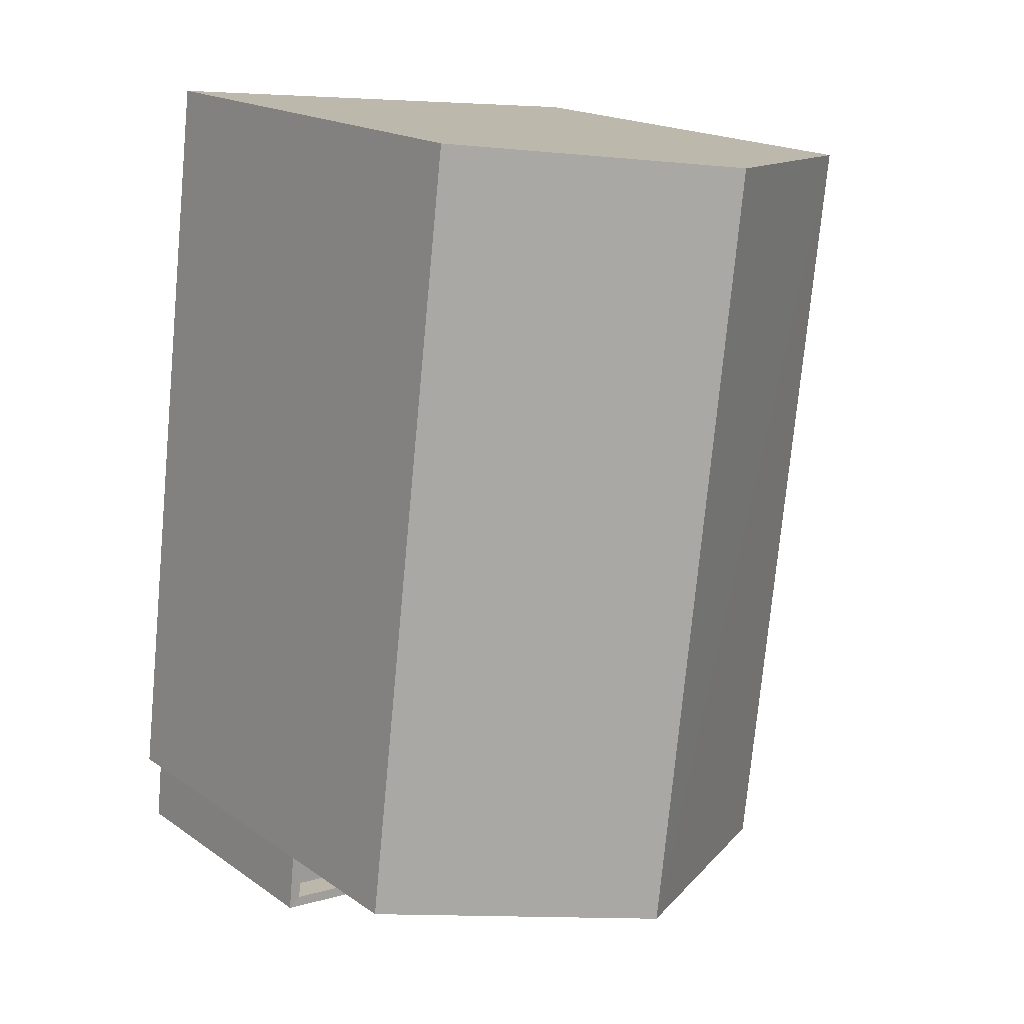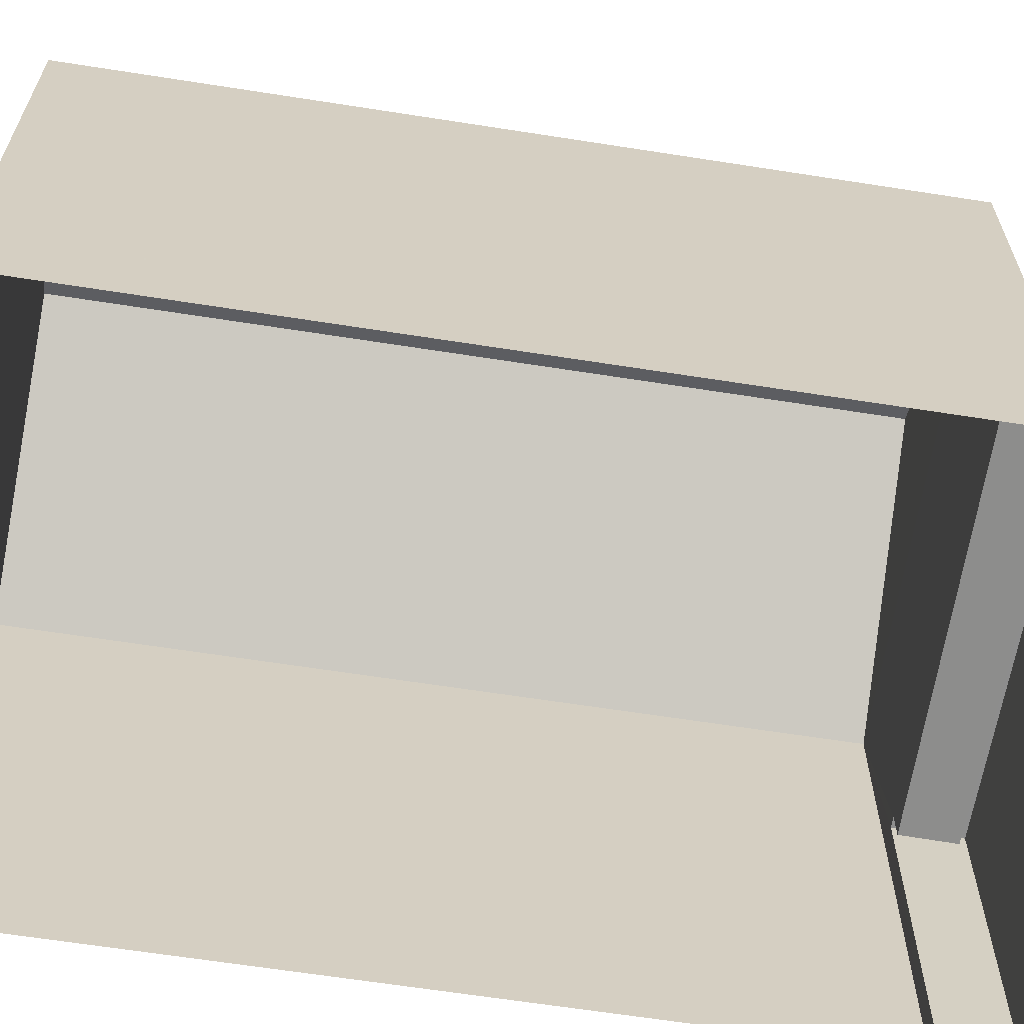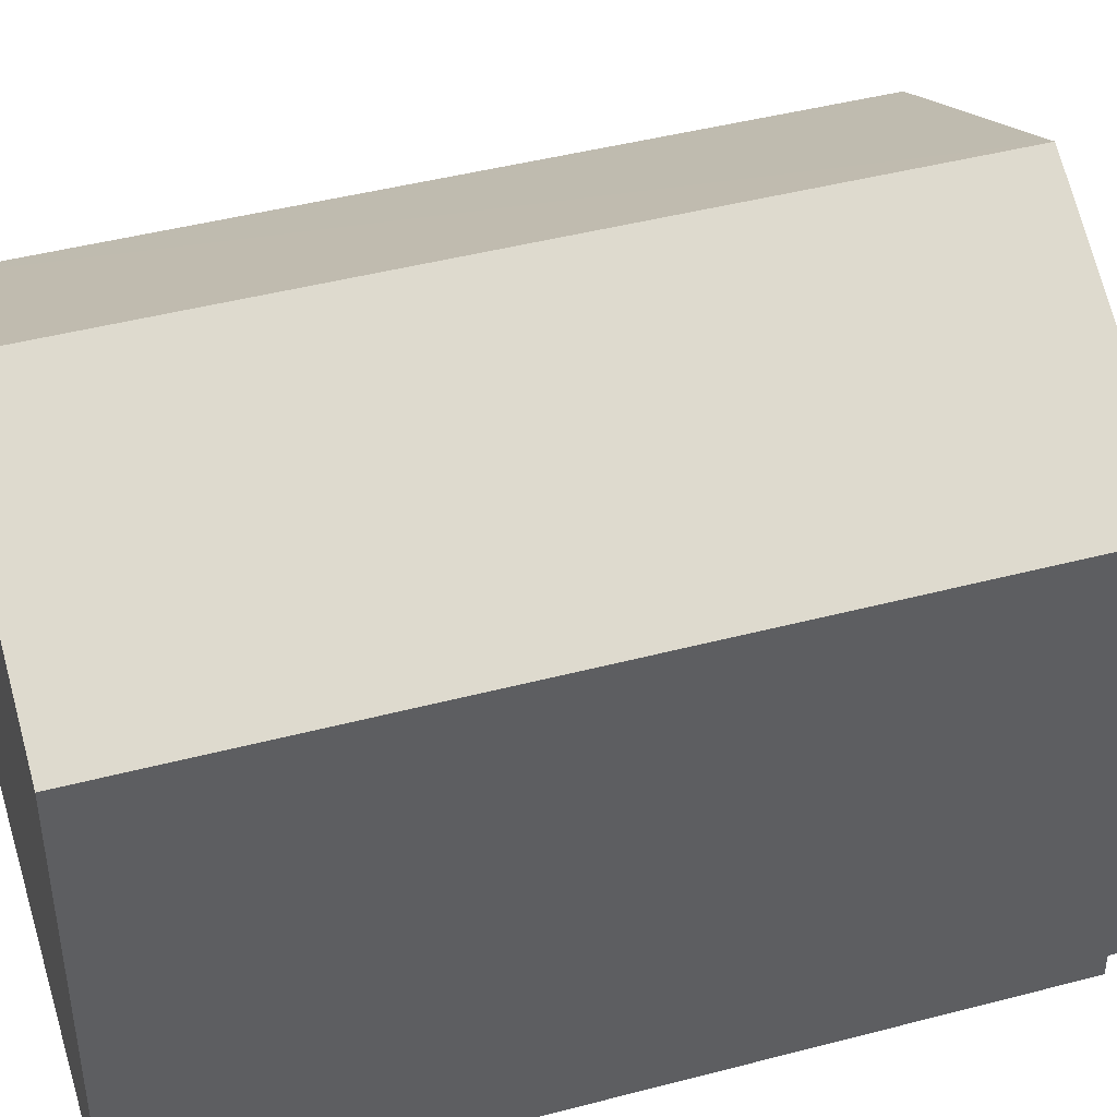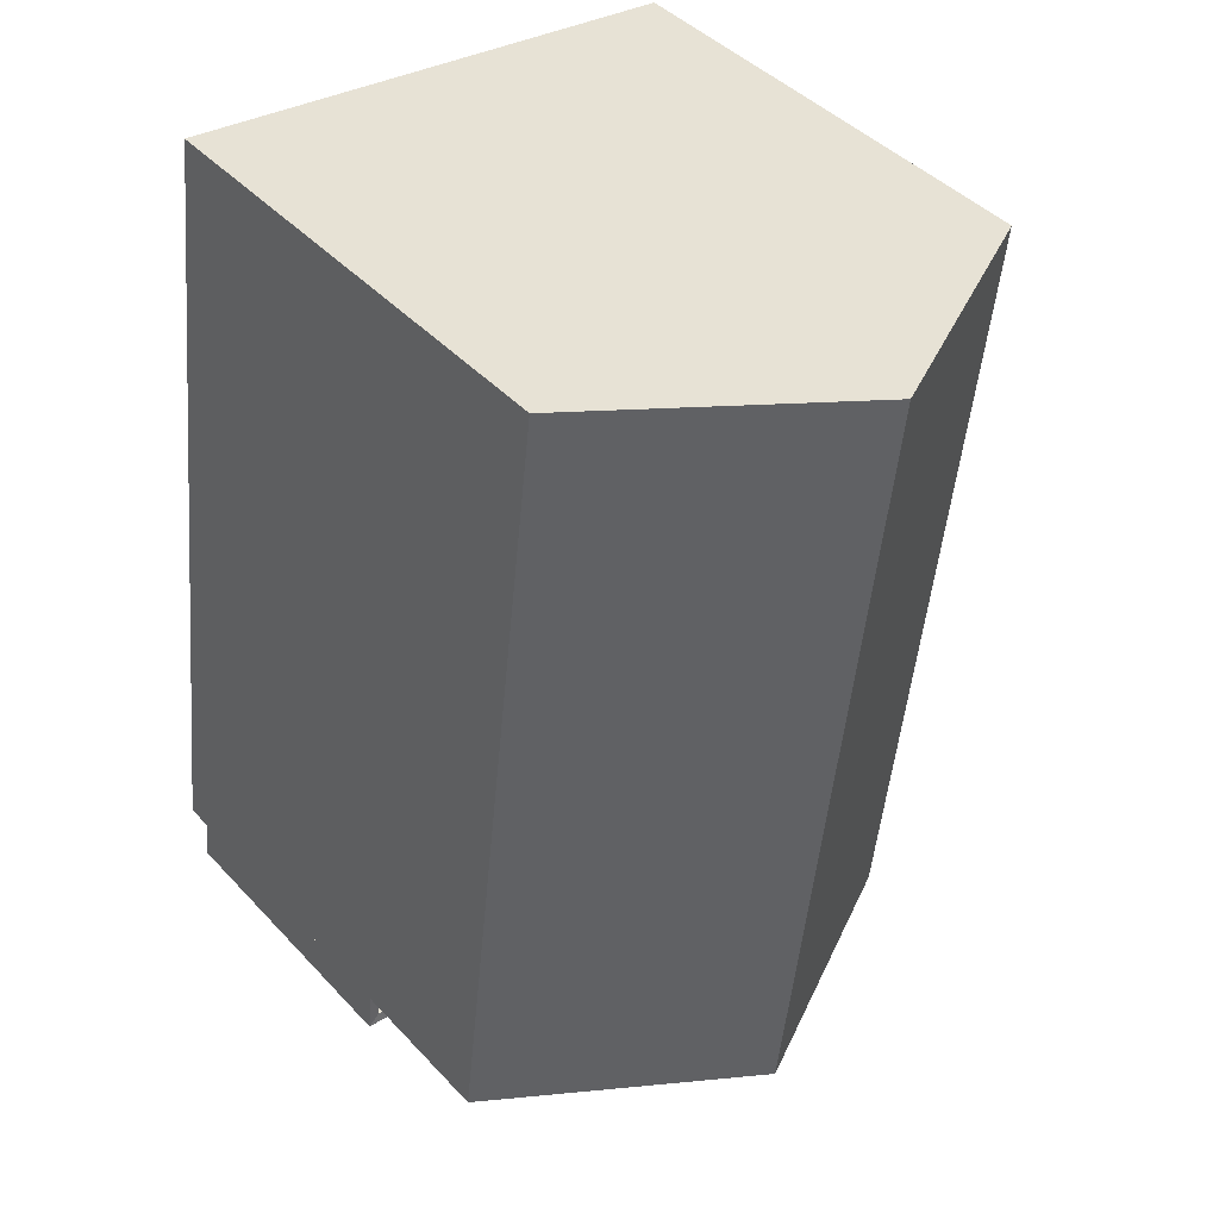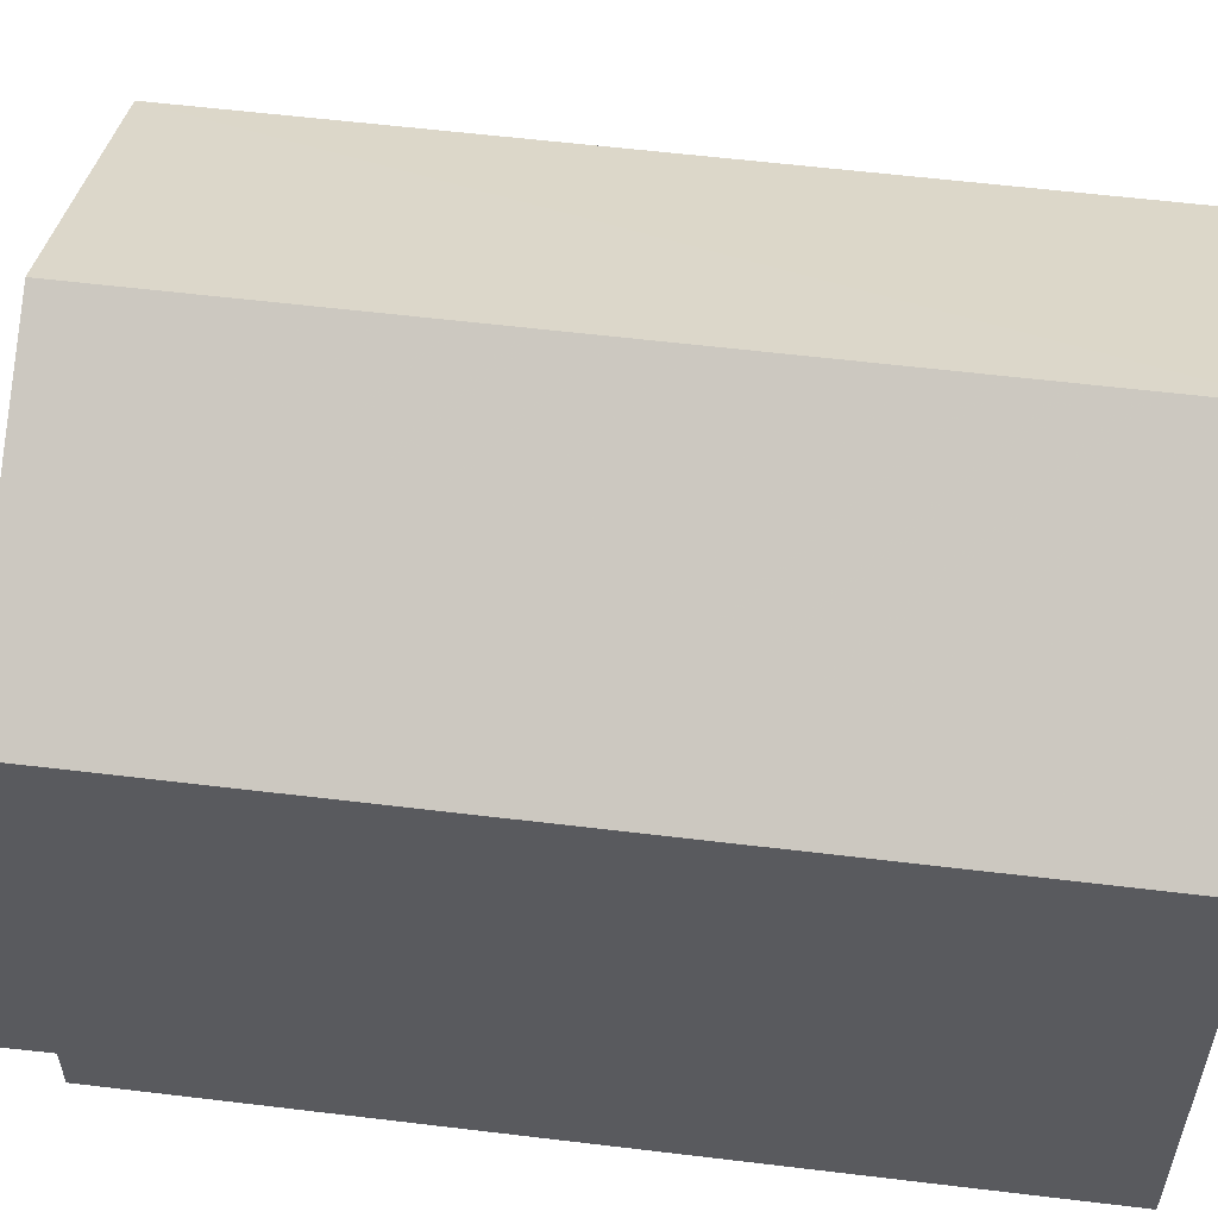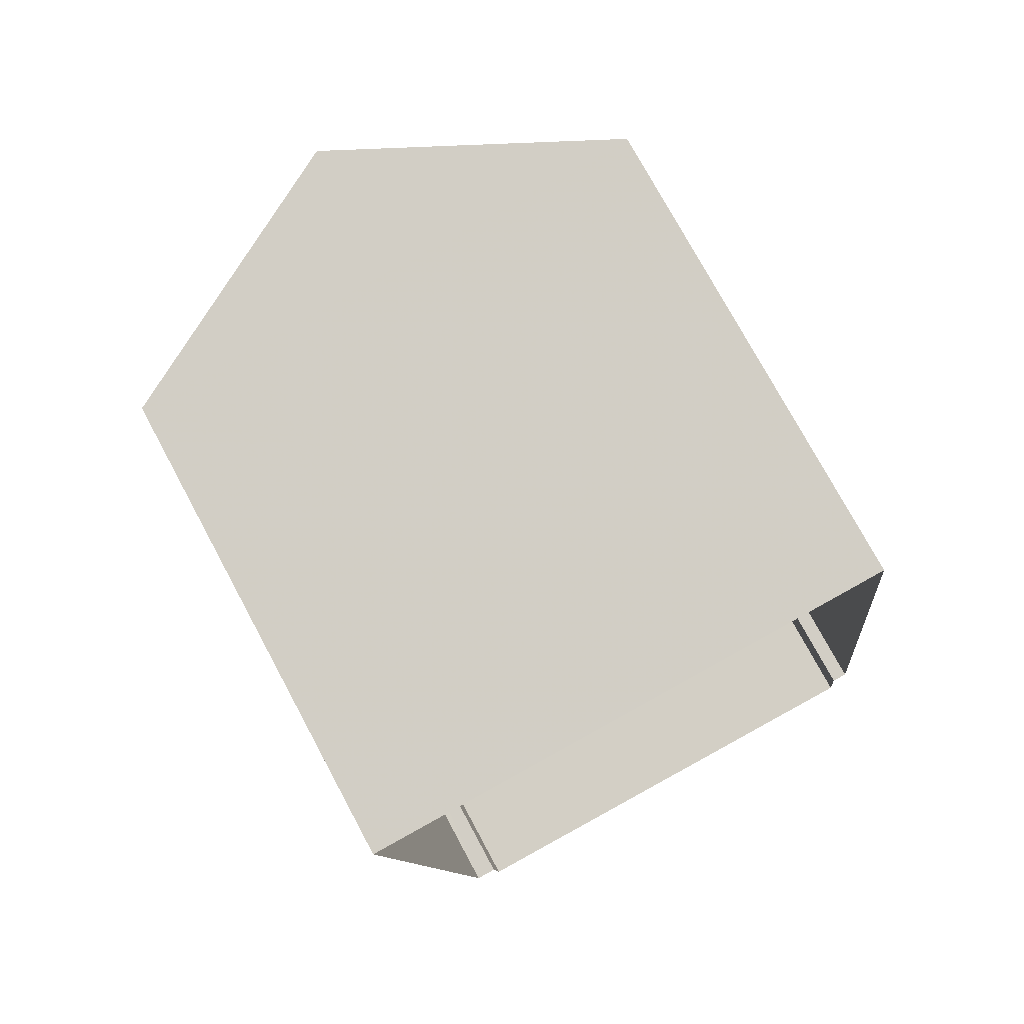
<metadata>
{"format":"obj","ext":"obj","renderer":"f3d","projection":"perspective","resolution":1024,"background":"white","views":[{"elev":18.4,"azim":-37.8,"up":"+Y"},{"elev":-64.5,"azim":-105.8,"up":"+Z"},{"elev":44.5,"azim":-113.9,"up":"+Z"},{"elev":43.5,"azim":-39.3,"up":"+Y"},{"elev":58.0,"azim":90.3,"up":"+Z"},{"elev":75.6,"azim":151.7,"up":"+Y"}]}
</metadata>
<code>
v -8.904e+04 -9.877e+04 8.424
v -8.904e+04 -9.877e+04 8.424
v -8.904e+04 -9.876e+04 8.425
v -8.905e+04 -9.876e+04 8.425
v -8.905e+04 -9.877e+04 8.424
v -8.905e+04 -9.877e+04 8.424
v -8.904e+04 -9.877e+04 8.424
v -8.905e+04 -9.877e+04 8.424
v -8.905e+04 -9.877e+04 14.9
v -8.904e+04 -9.876e+04 16.83
v -8.905e+04 -9.876e+04 14.9
v -8.904e+04 -9.877e+04 12.05
v -8.905e+04 -9.877e+04 12.05
v -8.904e+04 -9.877e+04 12.05
v -8.905e+04 -9.877e+04 12.05
v -8.904e+04 -9.877e+04 12.45
v -8.904e+04 -9.877e+04 12.45
v -8.904e+04 -9.877e+04 12.45
v -8.904e+04 -9.877e+04 12.45
v -8.905e+04 -9.877e+04 12.45
v -8.905e+04 -9.877e+04 12.45
v -8.905e+04 -9.877e+04 12.45
v -8.905e+04 -9.877e+04 12.45
v -8.905e+04 -9.877e+04 16.83
v -8.904e+04 -9.876e+04 14.9
v -8.904e+04 -9.877e+04 14.9
f 1 2 3
f 3 2 4
f 5 4 6
f 2 7 8
f 6 2 8
f 4 2 6
f 9 10 11
f 12 13 14
f 12 15 13
f 16 17 18
f 17 16 19
f 19 16 20
f 21 22 23
f 20 22 21
f 16 22 20
f 24 10 9
f 10 24 25
f 25 24 26
f 25 3 4
f 11 25 4
f 22 14 13
f 22 16 14
f 19 8 7
f 19 20 8
f 26 1 3
f 25 26 3
f 9 4 5
f 9 11 4
f 24 9 26
f 18 14 16
f 18 12 14
f 10 25 11
f 15 22 13
f 15 23 22
f 17 19 7
f 2 17 7
f 21 8 20
f 21 6 8
f 2 1 17
f 1 26 17
f 6 21 5
f 18 26 9
f 15 12 18
f 5 21 9
f 17 26 18
f 15 18 23
f 21 23 9
f 23 18 9

</code>
